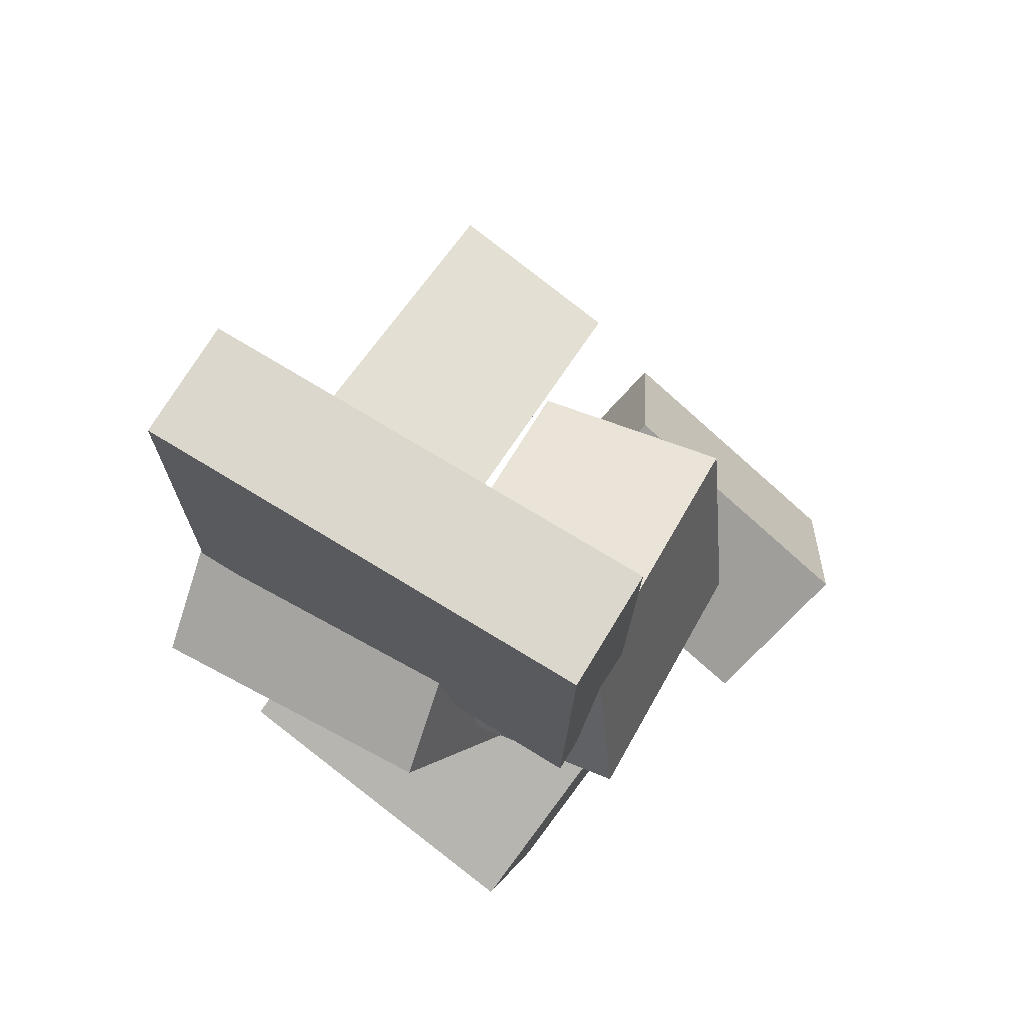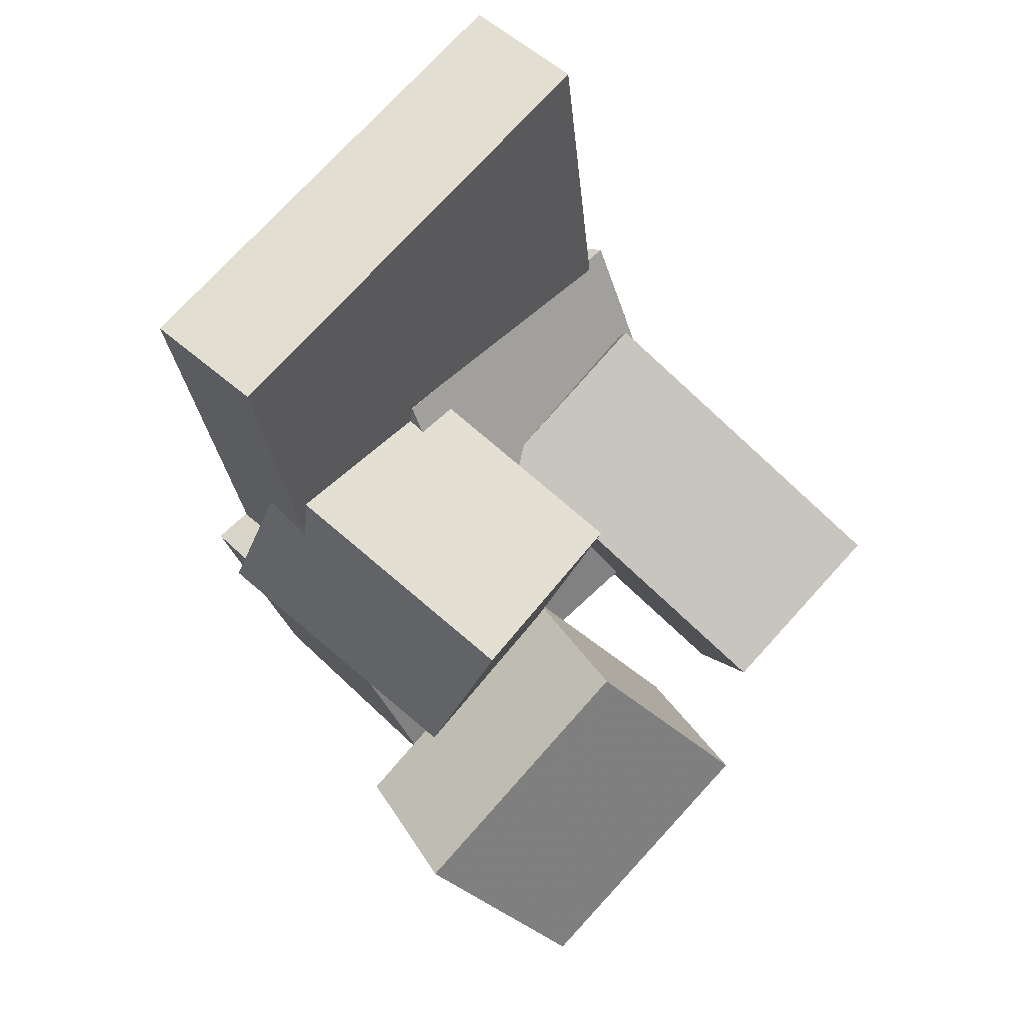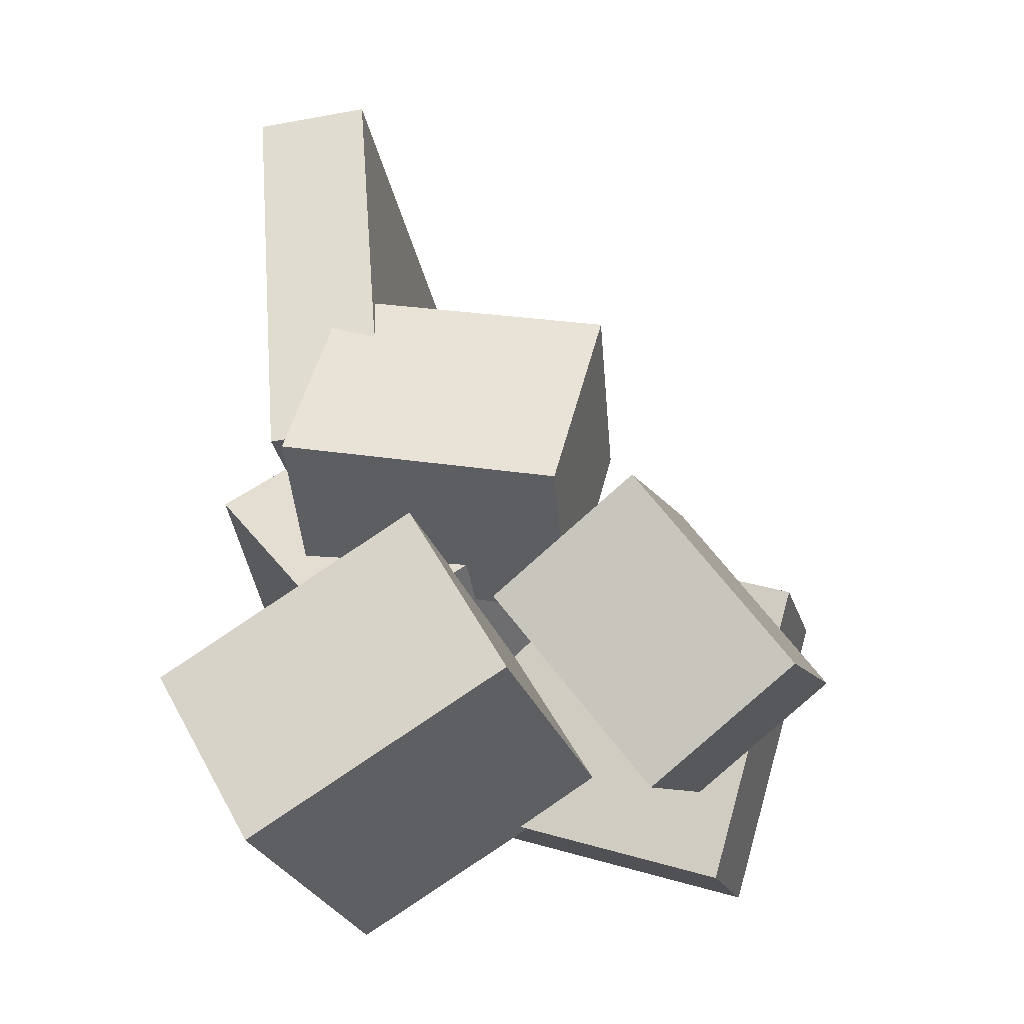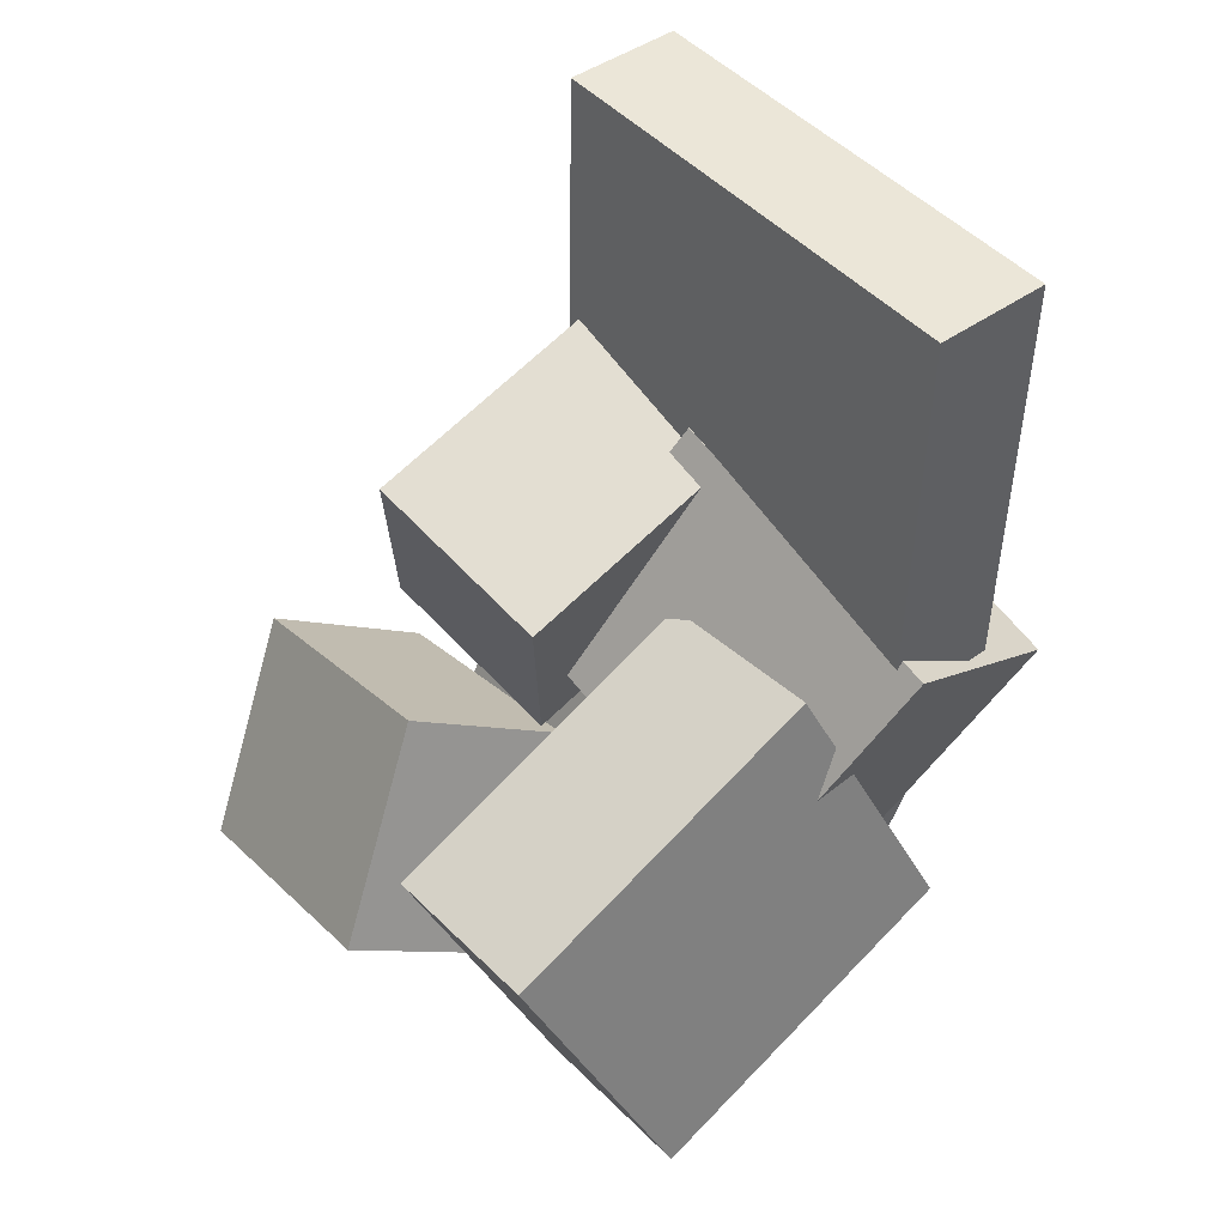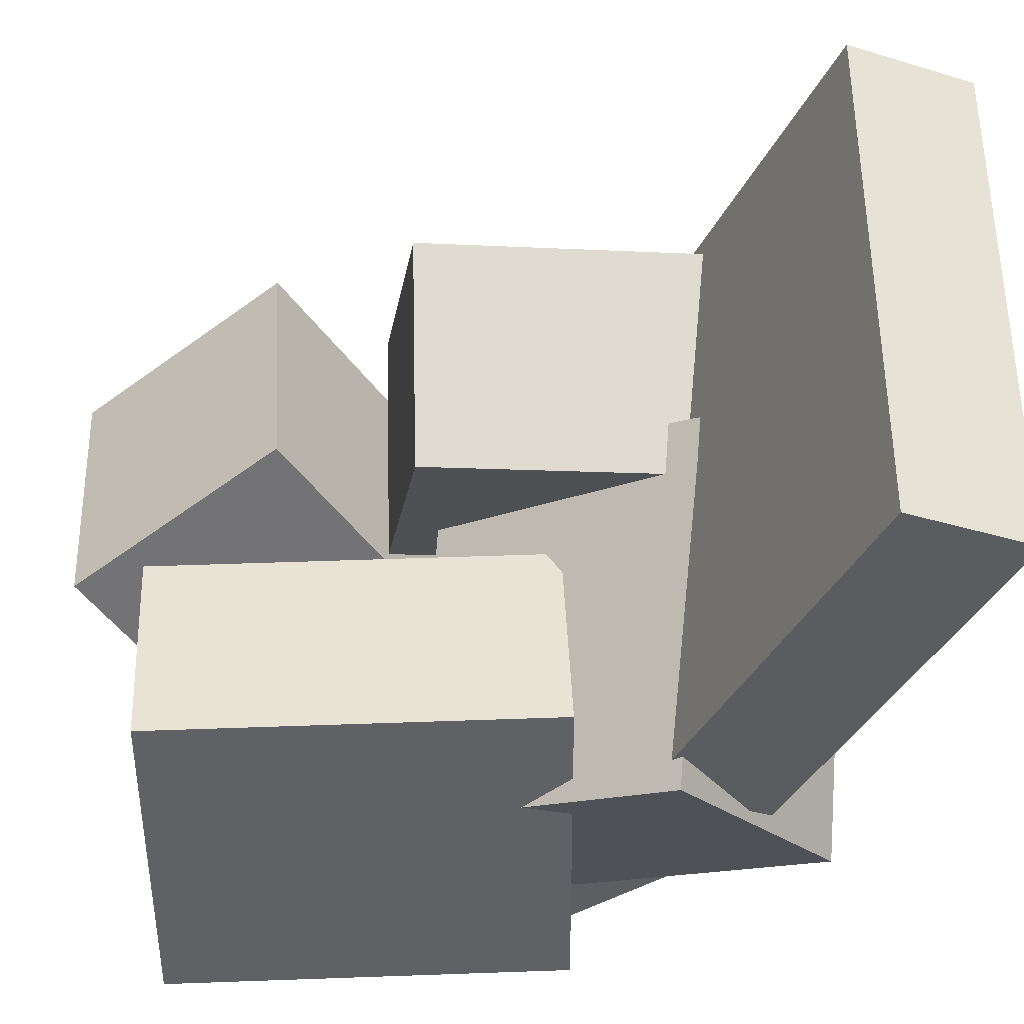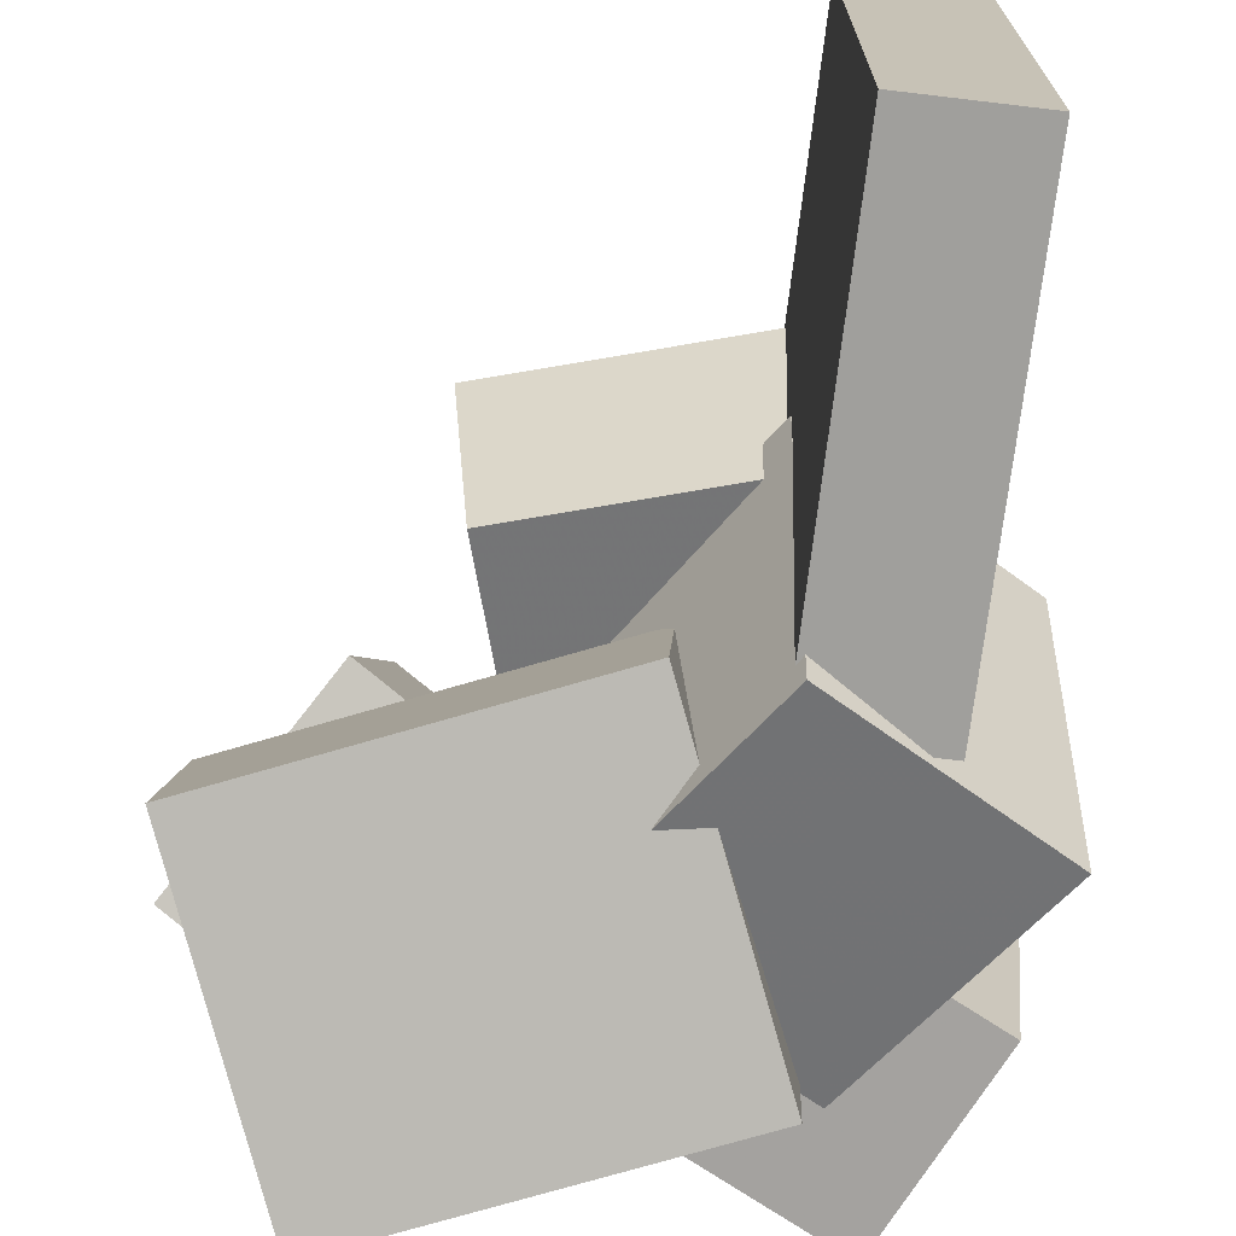
<metadata>
{"format":"obj","ext":"obj","renderer":"f3d","projection":"perspective","resolution":1024,"background":"white","views":[{"elev":68.6,"azim":-59.0,"up":"+Y"},{"elev":65.4,"azim":41.1,"up":"+Y"},{"elev":-32.1,"azim":10.2,"up":"+Y"},{"elev":50.6,"azim":140.2,"up":"+Y"},{"elev":-32.1,"azim":160.6,"up":"+Z"},{"elev":-68.0,"azim":177.0,"up":"+Z"}]}
</metadata>
<code>
v -0.1934 0.01702 -0.2058
v -0.1939 -0.005203 0.1885
v -0.2179 0.3822 -0.1853
v -0.2184 0.3599 0.209
v -0.09237 0.02377 -0.2053
v -0.0929 0.001545 0.189
v -0.1169 0.3889 -0.1848
v -0.1174 0.3667 0.2096
f 1.0 7.0 5.0
f 1.0 3.0 7.0
f 1.0 4.0 3.0
f 1.0 2.0 4.0
f 3.0 8.0 7.0
f 3.0 4.0 8.0
f 5.0 7.0 8.0
f 5.0 8.0 6.0
f 1.0 5.0 6.0
f 1.0 6.0 2.0
f 2.0 6.0 8.0
f 2.0 8.0 4.0
v -0.1483 0.1135 0.01537
v -0.1867 -0.07584 0.05842
v -0.1322 0.1492 0.1865
v -0.1705 -0.04019 0.2296
v 0.09376 0.06177 0.003346
v 0.05539 -0.1276 0.04639
v 0.1099 0.09741 0.1745
v 0.07152 -0.09196 0.2176
f 9.0 15.0 13.0
f 9.0 11.0 15.0
f 9.0 12.0 11.0
f 9.0 10.0 12.0
f 11.0 16.0 15.0
f 11.0 12.0 16.0
f 13.0 15.0 16.0
f 13.0 16.0 14.0
f 9.0 13.0 14.0
f 9.0 14.0 10.0
f 10.0 14.0 16.0
f 10.0 16.0 12.0
v -0.1364 -0.2344 -0.1592
v -0.1359 -0.1747 0.1131
v -0.2724 -0.05222 -0.1988
v -0.2718 0.007438 0.07343
v 0.03532 -0.1122 -0.1864
v 0.0359 -0.0525 0.08591
v -0.1006 0.07001 -0.226
v -0.1 0.1297 0.04628
f 17.0 23.0 21.0
f 17.0 19.0 23.0
f 17.0 20.0 19.0
f 17.0 18.0 20.0
f 19.0 24.0 23.0
f 19.0 20.0 24.0
f 21.0 23.0 24.0
f 21.0 24.0 22.0
f 17.0 21.0 22.0
f 17.0 22.0 18.0
f 18.0 22.0 24.0
f 18.0 24.0 20.0
v 0.04525 -0.132 0.03256
v 0.027 -0.232 0.2625
v 0.1673 -0.05535 0.07559
v 0.1491 -0.1553 0.3055
v 0.1624 -0.2861 -0.02512
v 0.1441 -0.3861 0.2048
v 0.2844 -0.2094 0.01791
v 0.2662 -0.3094 0.2478
f 25.0 31.0 29.0
f 25.0 27.0 31.0
f 25.0 28.0 27.0
f 25.0 26.0 28.0
f 27.0 32.0 31.0
f 27.0 28.0 32.0
f 29.0 31.0 32.0
f 29.0 32.0 30.0
f 25.0 29.0 30.0
f 25.0 30.0 26.0
f 26.0 30.0 32.0
f 26.0 32.0 28.0
v 0.175 -0.2914 -0.2644
v -0.1156 -0.1918 -0.2518
v 0.2641 -0.04076 -0.189
v -0.02655 0.05878 -0.1764
v 0.1664 -0.3366 -0.1039
v -0.1242 -0.2371 -0.09131
v 0.2555 -0.08603 -0.02847
v -0.0351 0.01351 -0.01588
f 33.0 39.0 37.0
f 33.0 35.0 39.0
f 33.0 36.0 35.0
f 33.0 34.0 36.0
f 35.0 40.0 39.0
f 35.0 36.0 40.0
f 37.0 39.0 40.0
f 37.0 40.0 38.0
f 33.0 37.0 38.0
f 33.0 38.0 34.0
f 34.0 38.0 40.0
f 34.0 40.0 36.0
v -0.1684 -0.3572 -0.1333
v -0.2011 -0.3856 0.1617
v -0.2538 -0.1998 -0.1276
v -0.2865 -0.2282 0.1674
v 0.05909 -0.2352 -0.09635
v 0.02647 -0.2635 0.1986
v -0.02633 -0.07769 -0.09064
v -0.05895 -0.1061 0.2043
f 41.0 47.0 45.0
f 41.0 43.0 47.0
f 41.0 44.0 43.0
f 41.0 42.0 44.0
f 43.0 48.0 47.0
f 43.0 44.0 48.0
f 45.0 47.0 48.0
f 45.0 48.0 46.0
f 41.0 45.0 46.0
f 41.0 46.0 42.0
f 42.0 46.0 48.0
f 42.0 48.0 44.0

</code>
